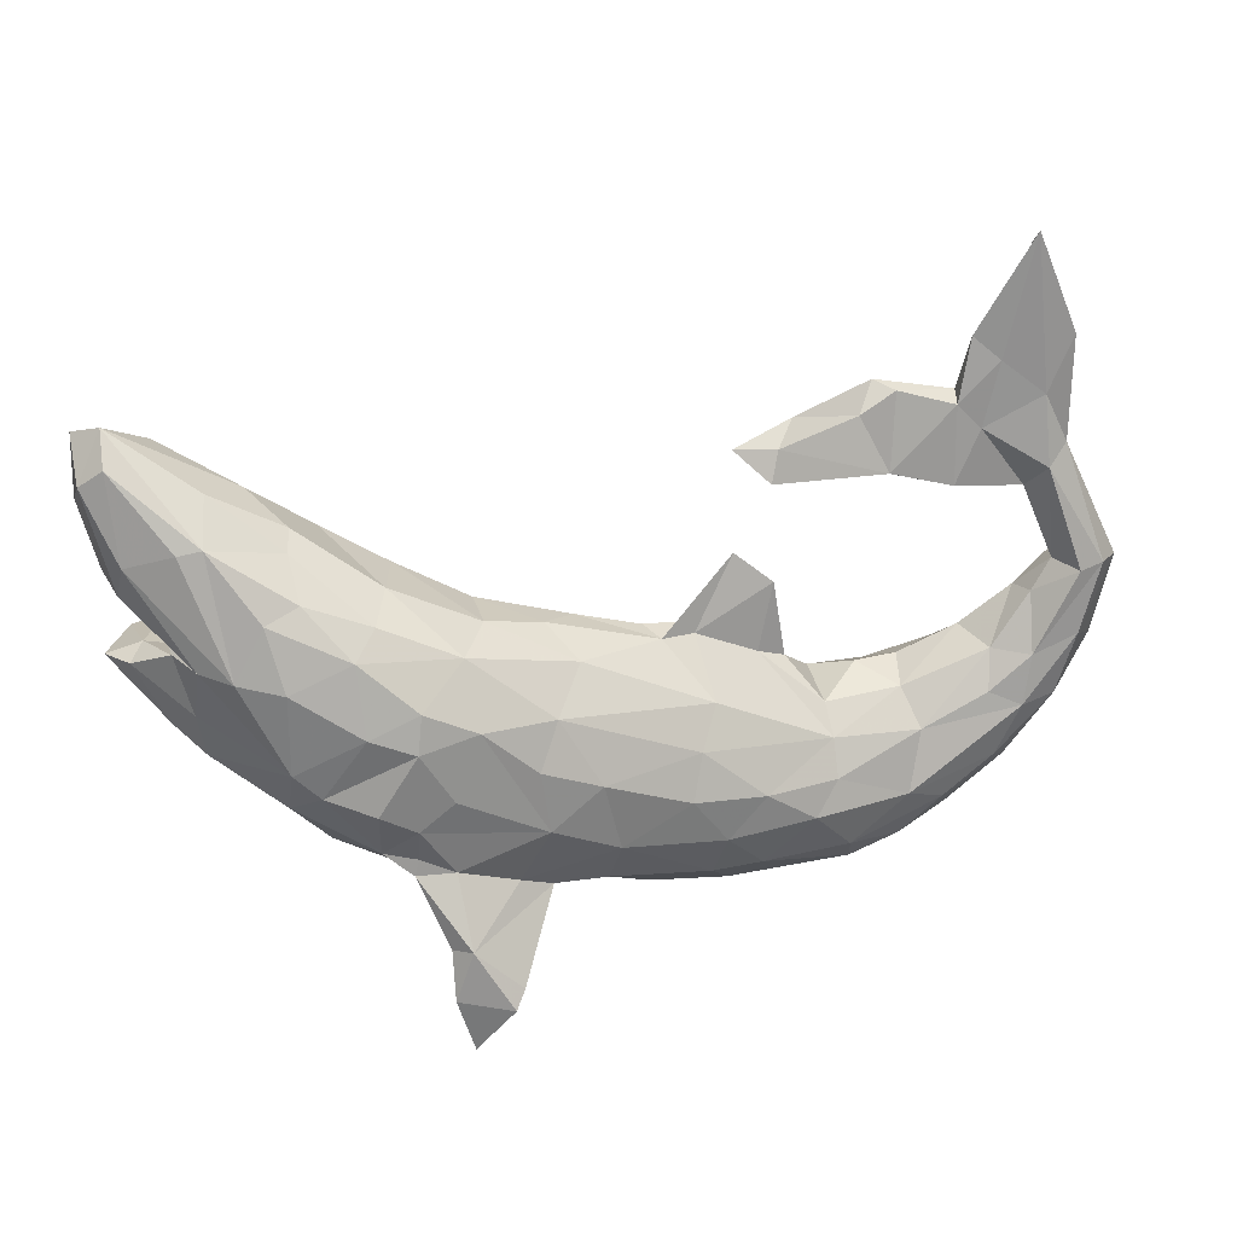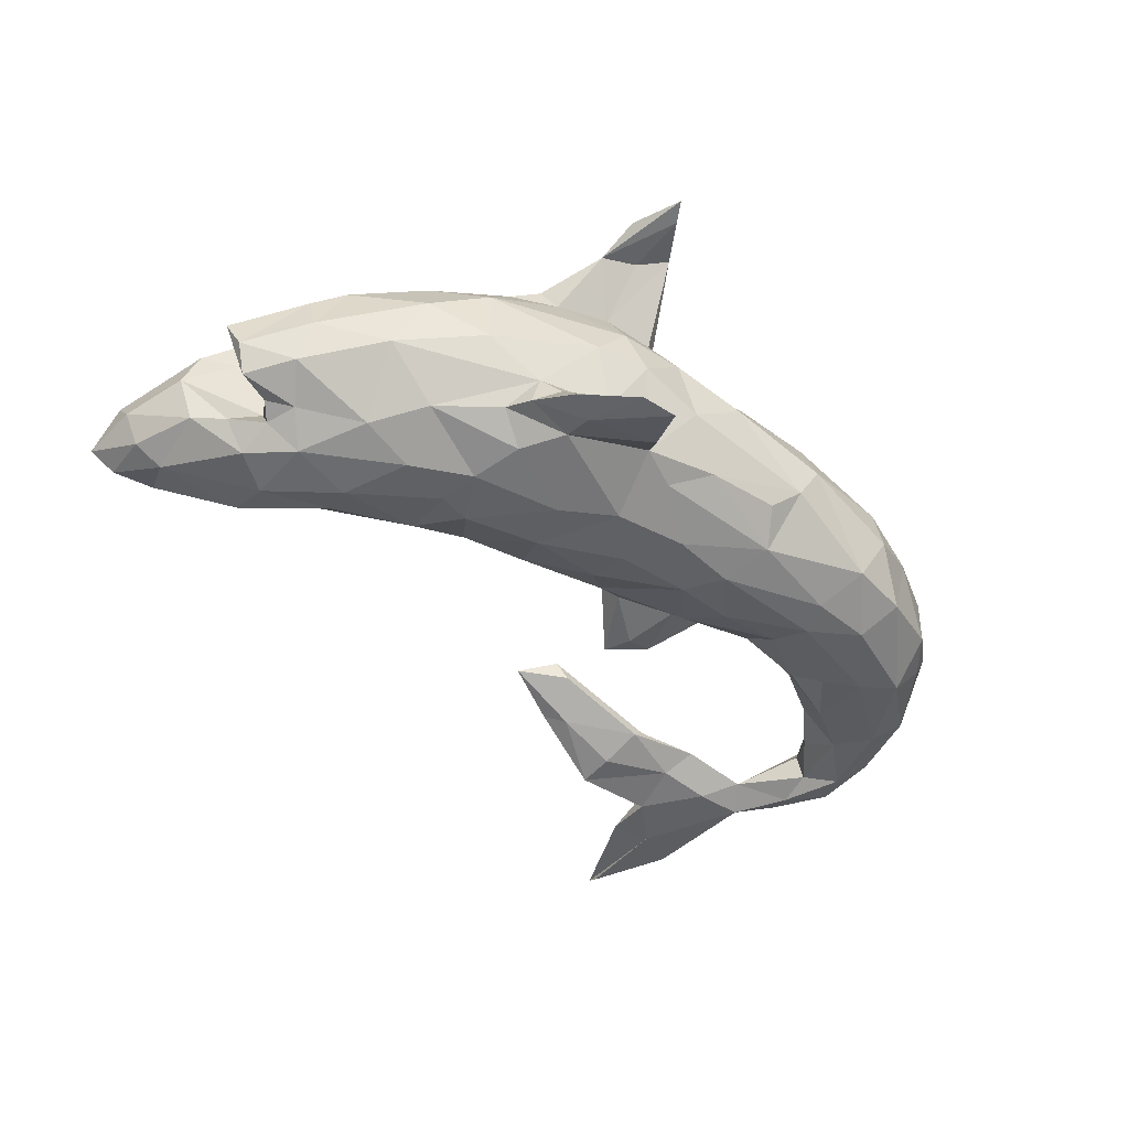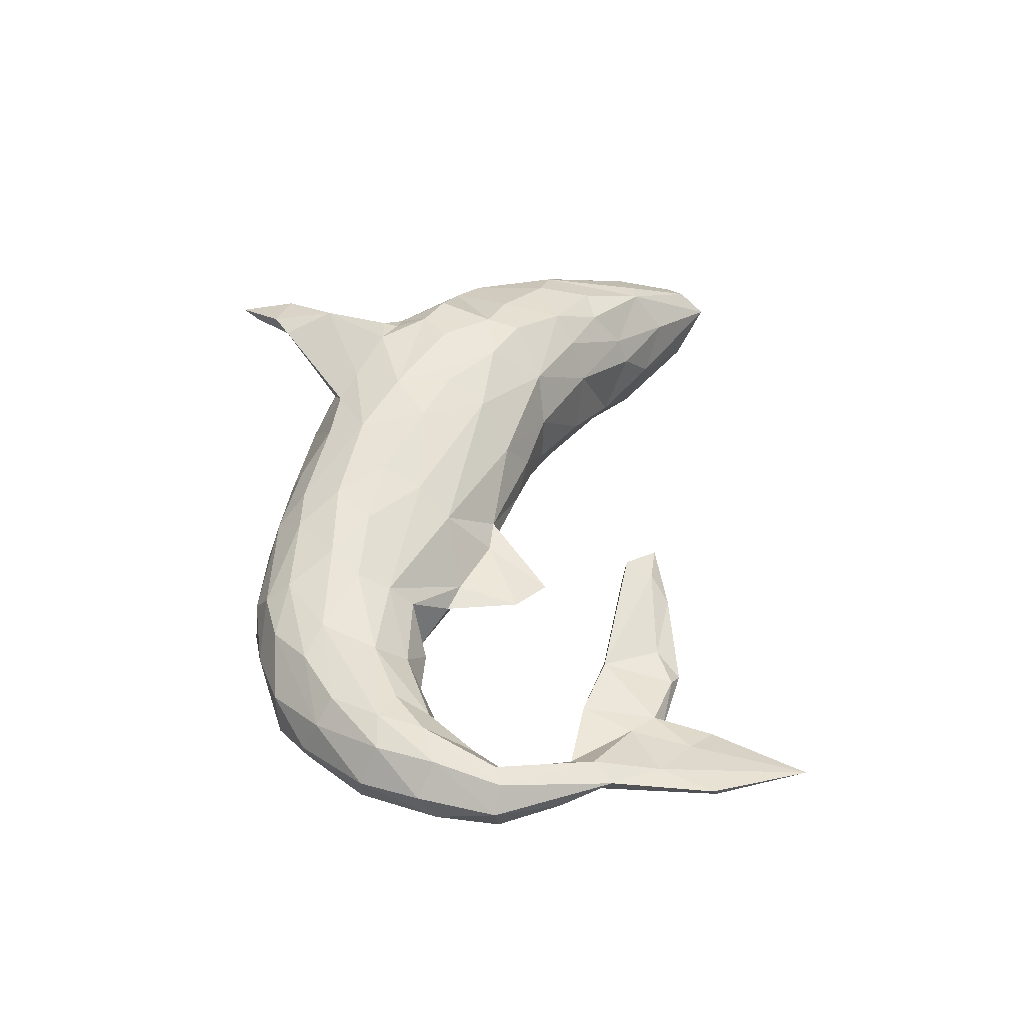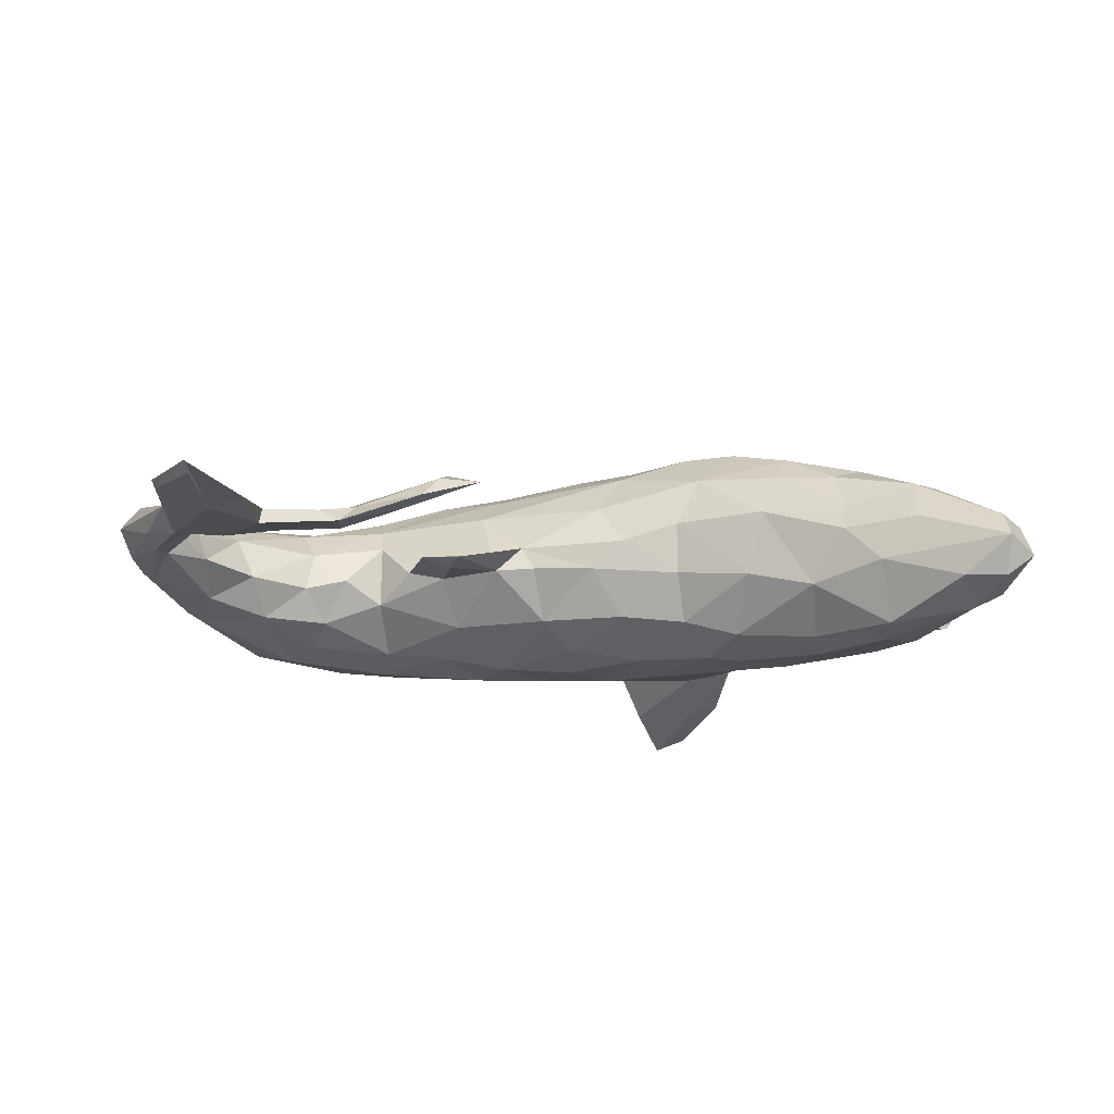
<metadata>
{"format":"obj","ext":"obj","renderer":"f3d","projection":"perspective","resolution":1024,"background":"white","views":[{"elev":26.3,"azim":-12.6,"up":"+Y"},{"elev":-50.7,"azim":-44.5,"up":"+Z"},{"elev":42.4,"azim":95.1,"up":"+Z"},{"elev":-13.3,"azim":175.0,"up":"+Z"}]}
</metadata>
<code>
v -0.4253 0.2629 0.05961
v -0.5764 0.1135 -0.1118
v -0.2696 -0.1084 -0.1557
v -0.5681 0.283 0.08359
v 0.4274 -0.04289 0.0296
v -0.2099 0.1233 0.1322
v 0.6464 0.4691 0.005943
v -0.2041 -0.3898 0.2322
v 0.3808 0.4054 -0.0207
v -0.1861 0.1016 -0.104
v -0.6815 0.3549 0.002981
v 0.6733 -0.08584 0.003995
v -0.632 0.2215 -0.1025
v 0.1069 -0.2772 -0.1066
v 0.1422 -0.005808 0.08988
v -0.3236 0.177 0.1252
v 0.4101 0.3932 -0.00161
v -0.2512 -0.3385 0.238
v -0.6365 0.2571 0.04976
v -0.171 0.1359 0.05511
v 0.4962 0.3677 0.004715
v -0.1209 -0.03231 0.1838
v 0.6236 0.2759 0.0362
v 0.1906 0.1674 -0.01626
v -0.06602 -0.2843 -0.04326
v -0.2258 -0.2632 0.2401
v 0.5934 -0.06771 0.07852
v 0.2344 0.3004 0.0518
v -0.2863 -0.09637 0.1929
v -0.6866 0.3183 -0.04942
v -0.002296 -0.2573 -0.1107
v 0.5072 -0.02609 -0.08221
v -0.1948 -0.2627 0.05943
v 0.1239 0.06997 -0.01606
v 0.6534 0.4634 0.0196
v -0.445 -0.01333 0.1541
v 0.1344 -0.2581 0.1152
v -0.6474 0.3816 0.01846
v 0.6569 0.1354 -0.01262
v 0.4767 0.2991 -0.01175
v -0.4671 0.1968 0.1334
v 0.3141 -0.03838 -0.05552
v -0.2001 0.03968 0.1892
v -0.5533 0.1251 0.1062
v -0.5835 0.003263 -0.03052
v -0.1988 -0.2293 -0.09882
v -0.5336 0.2904 0.08924
v -0.2942 -0.2534 -0.1875
v 0.3992 0.281 0.01981
v -0.2351 -0.1761 -0.1526
v 0.5121 -0.2503 0.01089
v -0.03467 0.09841 -0.01548
v 0.6712 0.1266 0.06345
v 0.6464 -0.06207 0.06085
v -0.1551 -0.07244 -0.166
v -0.6364 0.1109 0.02736
v -0.2359 -0.1694 0.1837
v -0.2791 0.1912 -0.0406
v 0.3357 -0.3179 -0.0376
v -0.2704 0.1253 -0.1285
v -0.5594 0.05042 0.07923
v -0.6609 0.2228 -0.03181
v 0.7062 0.03624 -0.02422
v 0.1303 0.06386 0.01105
v -0.3008 0.2018 0.06113
v 0.5966 0.0187 -0.06053
v 0.1433 -0.2317 -0.1431
v -0.6678 0.107 -0.01681
v -0.2994 -0.184 -0.08638
v -0.418 0.2145 0.1187
v -0.3739 0.2433 -0.06754
v 0.6131 0.08711 0.02881
v 0.2802 -0.1851 0.1276
v -0.147 -0.2053 0.1639
v 0.5314 0.3316 0.008905
v 0.586 -0.1685 0.03442
v 0.1011 -0.09019 -0.1531
v 0.2099 0.02765 -0.02214
v 0.5443 -0.04521 0.07026
v 0.5948 0.6085 0.01056
v -0.646 0.424 -0.02294
v 0.06113 0.0743 -0.01194
v 0.2014 0.1192 -0.02424
v -0.1778 -0.2581 -0.1621
v -0.2052 -0.3388 -0.225
v -0.006353 -0.1739 0.163
v -0.645 0.3981 -0.08221
v 0.4252 -0.1799 0.09772
v -0.3488 0.04688 0.1901
v 0.671 0.1908 -0.02007
v -0.09092 0.03052 0.1557
v 0.3213 -0.3145 0.02358
v 0.6412 -0.09242 -0.06303
v -0.332 -0.1474 0.1496
v -0.524 0.3407 0.02446
v 0.6 0.2396 0.004614
v -0.339 -0.06774 0.1924
v 0.145 -0.3064 -0.06642
v -0.2806 -0.2122 -0.1248
v -0.1729 -0.3509 0.2595
v 0.3771 0.3476 -0.01838
v -0.5824 0.3809 -0.07932
v -0.4472 -0.08641 0.1079
v -0.6582 0.3211 -0.09654
v 0.1815 -0.01844 -0.09624
v 0.4182 -0.2938 -0.003286
v 0.08092 0.06614 0.02361
v 0.2974 -0.1077 -0.1274
v -0.5827 0.03742 -0.08998
v 0.4465 -0.09196 0.07331
v -0.3208 -0.1328 -0.1243
v 0.4273 -0.09711 -0.1202
v 0.04215 0.03279 -0.09264
v 0.0504 -0.2791 0.0874
v -0.1717 0.1332 -0.0277
v -0.5944 0.1798 -0.1094
v -0.03327 -0.06801 0.1753
v 0.3049 -0.168 -0.1514
v 0.3044 -0.289 -0.1127
v -0.491 0.2215 -0.1523
v 0.2274 0.3499 0.06356
v 0.2833 -0.2162 -0.148
v -0.2002 -0.3567 -0.2521
v 0.4818 -0.2011 0.07899
v 0.1691 -0.2998 0.06946
v 0.1712 -0.3244 -0.009456
v -0.6438 0.2093 0.02999
v -0.5092 0.1186 0.1369
v -0.6127 0.3149 -0.1184
v -0.3064 -0.1739 -0.1342
v 0.09547 -0.1209 0.1564
v -0.2715 -0.1919 0.1367
v 0.5262 0.0199 -0.0232
v -0.3847 -0.1628 -0.03264
v -0.1572 -0.3286 0.2414
v -0.5832 0.1386 0.06973
v -0.2919 -0.1739 0.1731
v -0.4455 0.1084 0.1618
v -0.2369 -0.05407 0.198
v -0.2838 -0.02876 -0.1609
v -0.4024 0.1313 -0.1604
v 0.5 0.3812 -0.02105
v -0.09563 -0.28 0.05798
v 0.5073 -0.2489 -0.07623
v -0.08424 0.1132 0.02985
v 0.5712 0.4379 -0.01342
v 0.6521 0.3065 0.02099
v 0.6416 0.1338 0.02465
v -0.469 0.3178 -0.04114
v 0.4236 -0.2614 0.06585
v -0.2526 -0.2366 -0.1941
v -0.1994 -0.2952 0.2225
v -0.1238 0.001955 -0.1518
v -0.3565 0.1466 0.164
v -0.6166 0.126 -0.005989
v -0.277 0.07727 0.1898
v 0.38 0.2801 0.001982
v -0.593 0.1792 0.02958
v 0.6824 0.08268 -0.0429
v -0.00764 -0.003737 -0.1352
v 0.3156 -0.137 0.1082
v 0.3494 -0.2887 0.06798
v -0.1165 -0.2288 -0.1295
v 0.2151 0.3069 0.07905
v 0.6818 0.2301 -0.004253
v -0.4545 0.02002 -0.1428
v 0.5233 -0.1742 -0.1225
v -0.653 0.08672 -0.0671
v 0.5536 0.008804 0.04038
v -0.4982 0.1247 -0.1534
v 0.7352 0.1317 0.02604
v -0.2511 -0.2706 0.2137
v 0.5544 0.4276 0.007702
v 0.7045 0.1366 0.0606
v 0.4004 -0.28 -0.1067
v -0.4882 0.2812 -0.1362
v 0.2052 -0.1334 0.1387
v -0.684 0.4099 -0.05366
v -0.5056 0.1356 0.02328
v -0.5468 -0.01813 0.06214
v 0.5584 0.2889 -0.01959
v 0.3403 -0.2496 0.09973
v -0.3699 0.02563 -0.1616
v 0.3153 -0.08566 0.08089
v -0.2258 -0.4204 0.2367
v 0.1651 0.3531 0.05837
v -0.04686 0.0793 0.0903
v 0.1133 -0.05736 0.1318
v -0.1077 -0.1237 0.1842
v 0.4071 -0.0524 -0.08608
v 0.6168 0.3793 0.0213
v -0.5396 0.08681 -0.1193
v -0.2852 -0.1495 0.1724
v -0.01179 -0.07335 -0.1606
v 0.312 -0.04769 0.04358
v 0.2237 0.02235 0.004474
v 0.3732 -0.02026 -0.01806
v 0.1275 -0.1556 -0.1617
v -0.4072 -0.04845 0.161
v -0.08398 0.07764 -0.09215
v 0.4394 -0.02151 -0.03206
v 0.7142 0.1345 -0.02193
v 0.01571 -0.3046 0.0237
v 0.02944 -0.1559 -0.1603
v -0.4634 -0.112 0.02539
v 0.3803 -0.2181 -0.1415
v -0.3884 0.1802 -0.1406
v -0.6282 0.1026 -0.1073
v 0.2553 0.3801 0.02955
v -0.1941 -0.2239 0.1439
v -0.05412 -0.2086 -0.1391
v 0.5613 -0.1937 -0.07088
v -0.5877 0.01708 0.03238
v 0.4944 0.2524 0.01521
v 0.2081 -0.2531 0.1144
v 0.7089 0.008917 0.02095
v -0.1581 -0.2816 -0.202
v -0.0975 -0.2286 0.1454
v -0.1653 -0.2774 -0.0138
v -0.4025 -0.0593 -0.1273
v 0.1986 -0.08959 -0.137
v -0.2457 -0.3404 -0.2361
v -0.2627 -0.2764 -0.1843
v -0.2862 0.03695 -0.1562
v 0.2666 0.005333 -0.008594
v -0.07969 -0.1286 -0.1643
v -0.5397 0.1706 -0.05709
v 0.1492 -0.1942 0.1425
v 0.5589 -0.1457 0.0715
v -0.5292 0.1173 0.01417
v -0.552 0.19 -0.1461
v 0.6063 0.00585 0.06941
v 0.6732 0.03161 0.06703
v 0.5147 0.4617 -0.005044
v -0.3881 -0.1658 0.06451
v -0.1196 -0.2417 0.1298
v -0.2426 -0.2508 -0.009913
v -0.2844 0.0229 0.2007
v 0.5997 0.08195 -0.009434
v 0.4682 -0.1404 -0.1355
v -0.2361 0.04451 -0.1525
v 0.2816 0.3517 0.01449
v -0.4943 -0.07106 -0.06446
v 0.6127 -0.05062 -0.0861
v 0.5863 -0.1934 -0.02242
v -0.5532 0.1348 -0.1238
v 0.3552 0.3662 0.01035
v 0.6346 0.2794 -0.01425
v 0.5895 0.5887 -0.002607
v -0.4176 0.2797 0.01697
v 0.2472 0.1213 -0.007179
v -0.01777 -0.2357 0.1337
f 190 108 42
f 227 158 62
f 69 237 134
f 34 105 113
f 244 93 167
f 197 190 42
f 78 42 105
f 227 179 158
f 62 158 127
f 167 93 212
f 93 245 212
f 167 212 144
f 56 155 68
f 212 245 144
f 45 213 168
f 213 68 168
f 68 213 56
f 175 144 106
f 59 175 106
f 243 205 45
f 205 180 45
f 45 180 213
f 119 175 59
f 119 59 126
f 98 119 126
f 134 205 243
f 98 203 25
f 163 25 219
f 237 235 134
f 134 235 205
f 71 207 176
f 207 141 120
f 60 207 71
f 87 129 104
f 102 176 129
f 176 120 129
f 149 176 102
f 102 129 87
f 222 85 223
f 222 223 48
f 222 48 151
f 123 222 151
f 217 123 151
f 30 62 11
f 62 127 11
f 127 19 11
f 65 20 58
f 115 10 58
f 20 115 58
f 52 200 115
f 52 115 145
f 52 113 200
f 82 113 52
f 82 34 113
f 78 105 34
f 83 78 34
f 201 190 197
f 32 112 190
f 201 32 190
f 32 244 240
f 19 38 11
f 250 149 95
f 71 149 250
f 65 71 250
f 58 71 65
f 133 66 32
f 66 244 32
f 159 93 244
f 63 93 159
f 81 178 11
f 38 81 11
f 47 81 38
f 95 81 47
f 95 149 81
f 17 142 9
f 66 159 244
f 178 30 11
f 198 67 204
f 198 122 67
f 192 166 109
f 183 220 166
f 140 220 183
f 224 140 183
f 114 37 252
f 132 137 94
f 177 161 184
f 36 89 138
f 182 88 73
f 73 88 161
f 73 161 177
f 73 177 228
f 228 177 131
f 86 131 117
f 86 117 189
f 189 117 22
f 189 22 43
f 189 43 139
f 139 43 238
f 29 139 238
f 29 238 97
f 97 238 199
f 238 89 199
f 199 89 36
f 36 138 128
f 215 182 73
f 73 228 215
f 215 228 37
f 37 228 86
f 228 131 86
f 57 189 29
f 189 139 29
f 193 57 29
f 29 97 94
f 193 29 94
f 199 94 97
f 37 86 252
f 218 252 86
f 218 86 74
f 74 86 189
f 74 189 57
f 193 94 137
f 135 236 218
f 210 236 135
f 132 210 172
f 55 3 140
f 226 55 153
f 194 226 153
f 204 226 194
f 77 204 194
f 198 204 77
f 221 198 77
f 2 192 208
f 192 109 208
f 246 192 2
f 170 192 246
f 170 166 192
f 183 166 170
f 141 224 183
f 241 140 224
f 60 241 224
f 241 55 140
f 241 153 55
f 160 194 153
f 77 194 160
f 231 116 13
f 231 246 116
f 246 227 116
f 170 246 231
f 231 120 170
f 141 170 120
f 183 170 141
f 207 60 141
f 60 224 141
f 10 241 60
f 10 153 241
f 129 13 104
f 231 13 129
f 120 231 129
f 176 207 120
f 191 173 75
f 147 35 191
f 248 146 7
f 7 147 248
f 249 146 80
f 191 80 173
f 146 249 7
f 35 7 80
f 7 249 80
f 96 214 40
f 148 96 39
f 90 39 96
f 165 202 90
f 171 202 165
f 121 209 186
f 209 242 186
f 242 157 28
f 101 157 242
f 247 121 49
f 247 49 17
f 49 21 17
f 93 12 245
f 98 126 203
f 25 143 219
f 225 42 78
f 64 107 15
f 107 34 82
f 107 82 52
f 107 52 145
f 187 107 145
f 145 115 20
f 12 76 245
f 5 197 195
f 197 42 195
f 195 42 225
f 195 225 196
f 179 230 158
f 44 19 127
f 158 44 127
f 76 51 245
f 136 158 230
f 61 44 136
f 61 136 56
f 158 136 44
f 56 136 155
f 144 245 51
f 180 61 213
f 213 61 56
f 144 51 106
f 205 103 180
f 106 92 59
f 59 92 126
f 92 125 126
f 205 235 103
f 126 125 203
f 25 203 143
f 219 143 33
f 214 21 49
f 75 21 214
f 181 96 40
f 96 75 214
f 96 23 75
f 248 96 181
f 90 96 248
f 165 90 248
f 147 171 165
f 209 121 247
f 9 242 209
f 247 9 209
f 9 101 242
f 247 17 9
f 9 142 40
f 142 181 40
f 75 173 21
f 146 181 142
f 248 181 146
f 147 165 248
f 21 142 17
f 21 234 142
f 173 234 21
f 104 13 30
f 13 62 30
f 58 60 71
f 10 60 58
f 104 30 178
f 71 176 149
f 81 87 178
f 81 102 87
f 87 104 178
f 81 149 102
f 223 99 48
f 48 99 130
f 130 151 48
f 84 99 223
f 50 217 151
f 163 217 50
f 50 130 111
f 50 151 130
f 3 50 111
f 226 163 50
f 226 211 163
f 220 3 111
f 140 3 220
f 55 50 3
f 55 226 50
f 204 211 226
f 204 67 211
f 85 84 223
f 251 83 24
f 32 240 112
f 46 237 69
f 99 46 69
f 84 46 99
f 46 219 237
f 46 163 219
f 163 46 84
f 211 31 163
f 163 31 25
f 31 98 25
f 31 14 98
f 220 69 243
f 243 69 134
f 220 111 69
f 91 187 6
f 138 154 41
f 188 184 15
f 124 88 182
f 106 150 162
f 106 162 92
f 162 150 182
f 215 162 182
f 103 199 36
f 103 36 180
f 92 162 125
f 162 215 125
f 37 125 215
f 125 37 114
f 252 218 143
f 132 94 235
f 235 94 103
f 94 199 103
f 203 125 114
f 203 114 252
f 143 203 252
f 218 236 143
f 143 236 33
f 33 236 210
f 33 210 132
f 33 132 235
f 6 16 154
f 91 6 43
f 156 43 6
f 6 154 156
f 89 156 154
f 89 154 138
f 177 184 188
f 131 177 188
f 117 131 188
f 15 91 188
f 117 188 91
f 22 117 91
f 22 91 43
f 238 43 156
f 238 156 89
f 130 69 111
f 99 69 130
f 67 31 211
f 14 31 67
f 98 14 67
f 119 98 67
f 109 243 45
f 166 243 109
f 220 243 166
f 122 119 67
f 206 119 122
f 206 175 119
f 40 101 9
f 118 122 198
f 106 51 150
f 36 44 61
f 36 128 44
f 180 36 61
f 150 124 182
f 150 76 124
f 51 76 150
f 110 184 161
f 88 110 161
f 124 229 88
f 124 76 229
f 44 128 19
f 128 4 19
f 15 187 91
f 184 196 15
f 195 196 184
f 184 5 195
f 110 5 184
f 88 27 110
f 27 79 110
f 27 88 229
f 229 54 27
f 76 54 229
f 76 12 54
f 128 47 4
f 138 41 128
f 128 41 47
f 41 70 47
f 154 70 41
f 16 1 70
f 154 16 70
f 16 65 1
f 16 6 65
f 6 20 65
f 187 20 6
f 79 169 110
f 15 196 64
f 234 173 80
f 100 185 8
f 147 7 35
f 152 8 172
f 148 23 96
f 47 70 1
f 219 33 237
f 237 33 235
f 23 147 191
f 23 191 75
f 171 147 174
f 23 174 147
f 186 164 121
f 53 174 23
f 148 53 23
f 164 49 121
f 186 28 164
f 233 171 174
f 232 174 53
f 53 148 72
f 63 171 216
f 216 171 233
f 233 174 232
f 232 53 72
f 232 72 169
f 54 216 233
f 54 233 27
f 233 232 27
f 216 54 12
f 27 232 79
f 79 232 169
f 187 15 107
f 187 145 20
f 100 26 18
f 100 18 185
f 18 26 172
f 152 135 8
f 100 135 26
f 218 26 135
f 172 26 137
f 137 26 57
f 210 152 172
f 74 57 26
f 26 218 74
f 210 135 152
f 132 172 137
f 137 57 193
f 251 64 196
f 225 251 196
f 251 225 78
f 5 201 197
f 169 5 110
f 133 201 5
f 169 133 5
f 216 12 63
f 63 12 93
f 4 38 19
f 4 47 38
f 47 1 95
f 250 95 1
f 64 24 107
f 24 34 107
f 64 251 24
f 169 239 133
f 66 133 239
f 72 239 169
f 39 66 239
f 39 159 66
f 202 63 159
f 148 239 72
f 148 39 239
f 90 159 39
f 202 159 90
f 171 63 202
f 242 28 186
f 28 49 164
f 157 49 28
f 157 214 49
f 40 214 157
f 24 83 34
f 101 40 157
f 201 133 32
f 1 65 250
f 208 109 168
f 109 45 168
f 206 122 118
f 167 175 206
f 240 167 206
f 167 144 175
f 208 168 68
f 155 208 68
f 2 208 155
f 2 227 246
f 113 77 160
f 105 77 113
f 105 221 77
f 108 118 221
f 112 118 108
f 240 118 112
f 240 206 118
f 221 118 198
f 244 167 240
f 190 112 108
f 42 108 105
f 105 108 221
f 200 113 160
f 200 160 153
f 200 153 10
f 200 10 115
f 116 227 62
f 13 116 62
f 123 217 85
f 191 35 80
f 251 78 83
f 146 142 234
f 146 234 80
f 84 217 163
f 84 85 217
f 172 185 18
f 172 8 185
f 230 155 136
f 155 230 2
f 230 179 227
f 2 230 227
f 123 85 222
f 100 8 135

</code>
